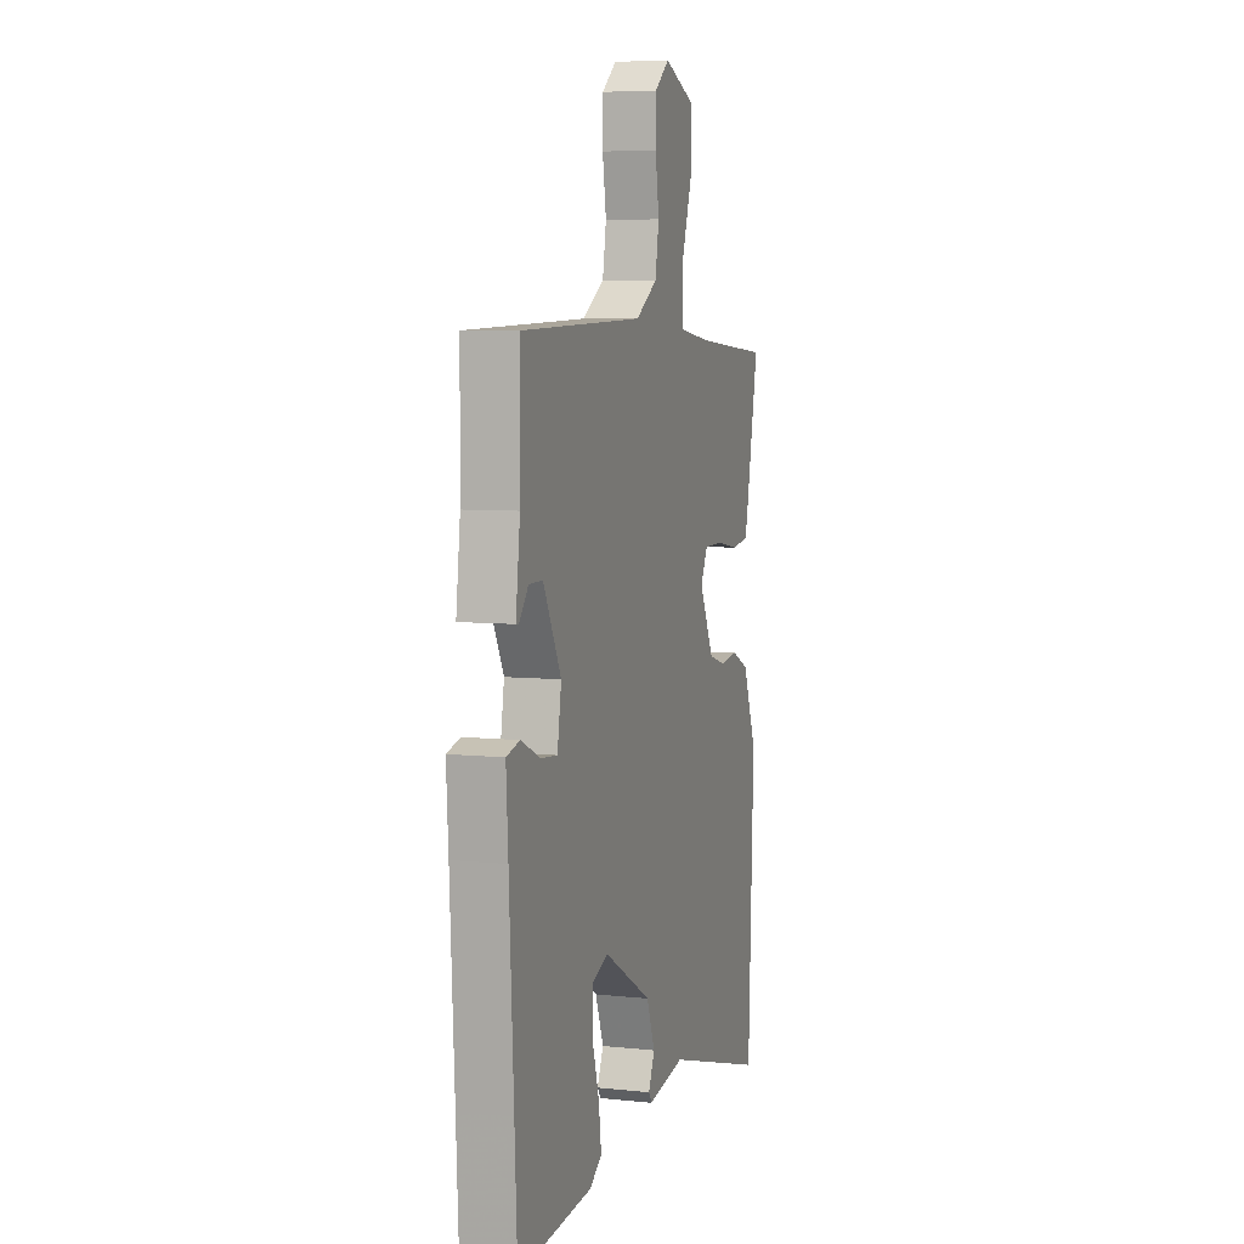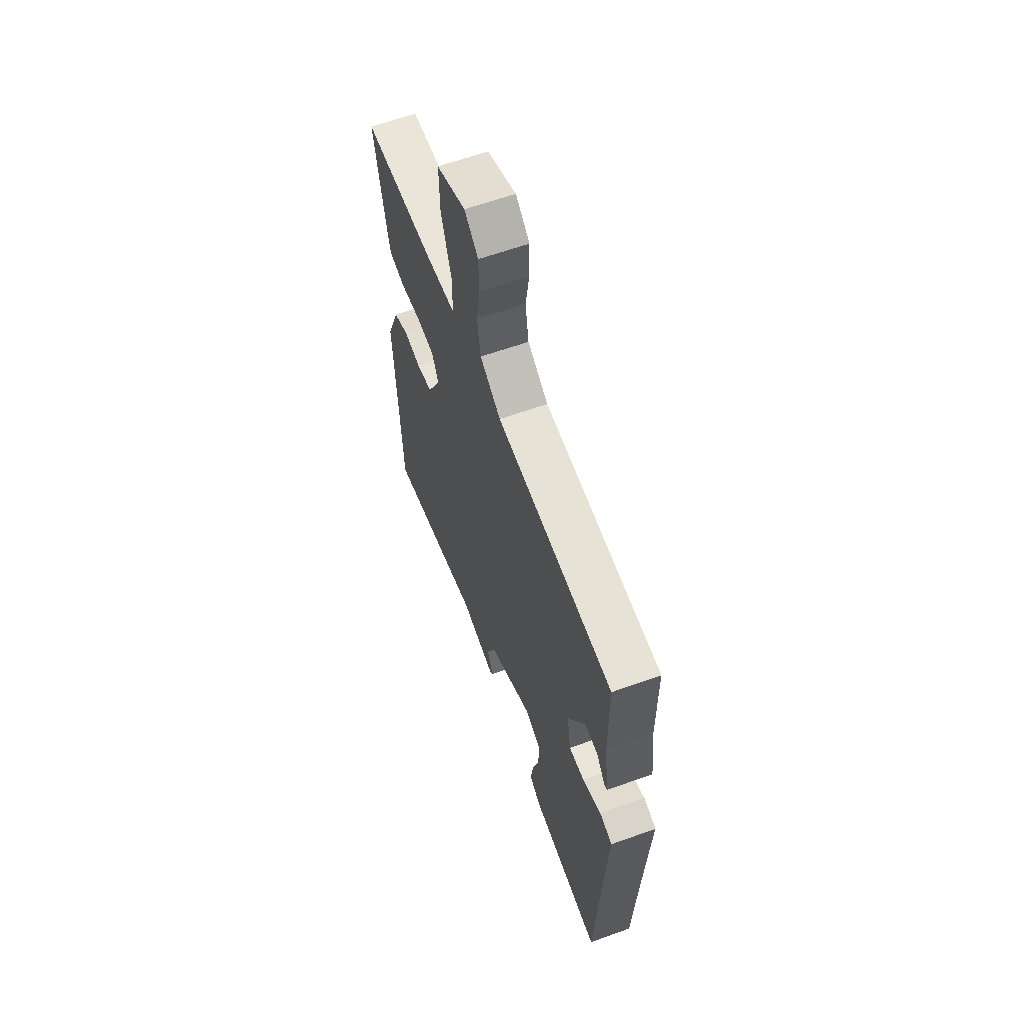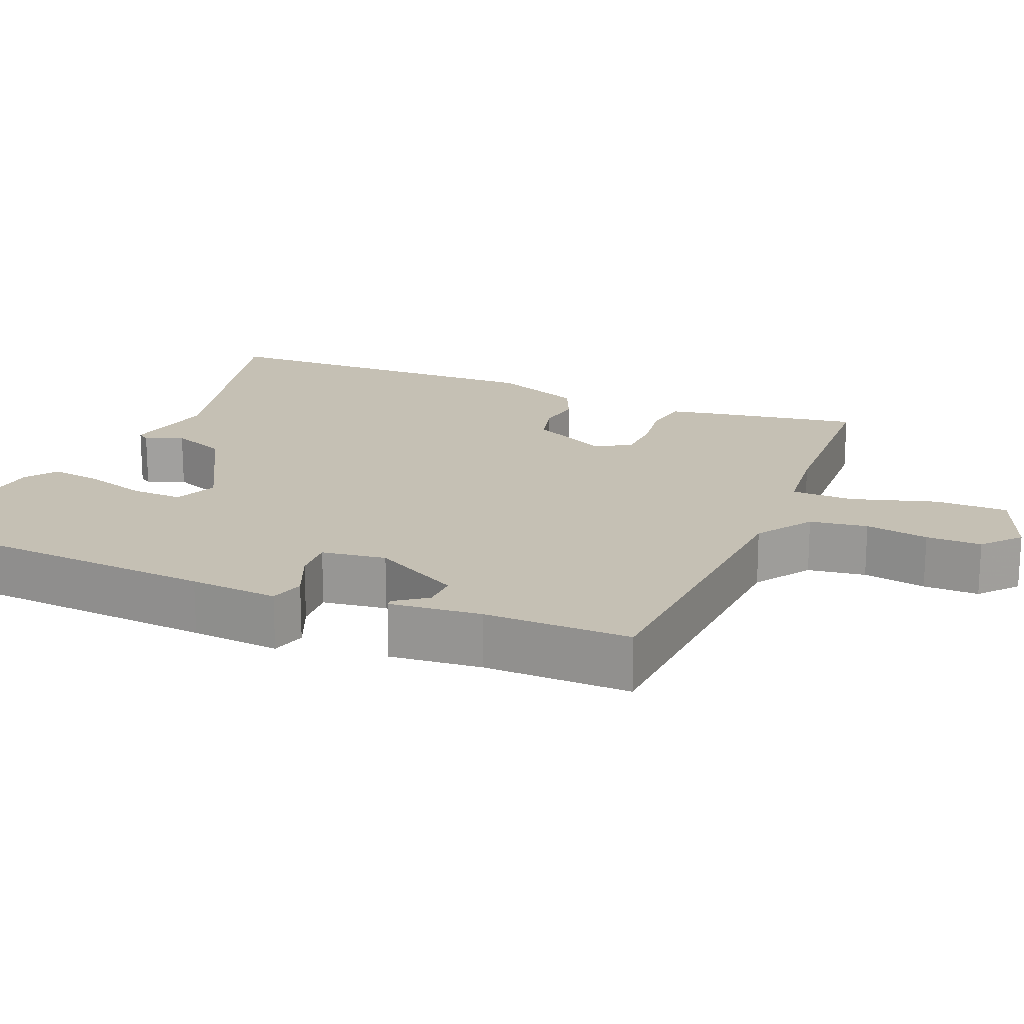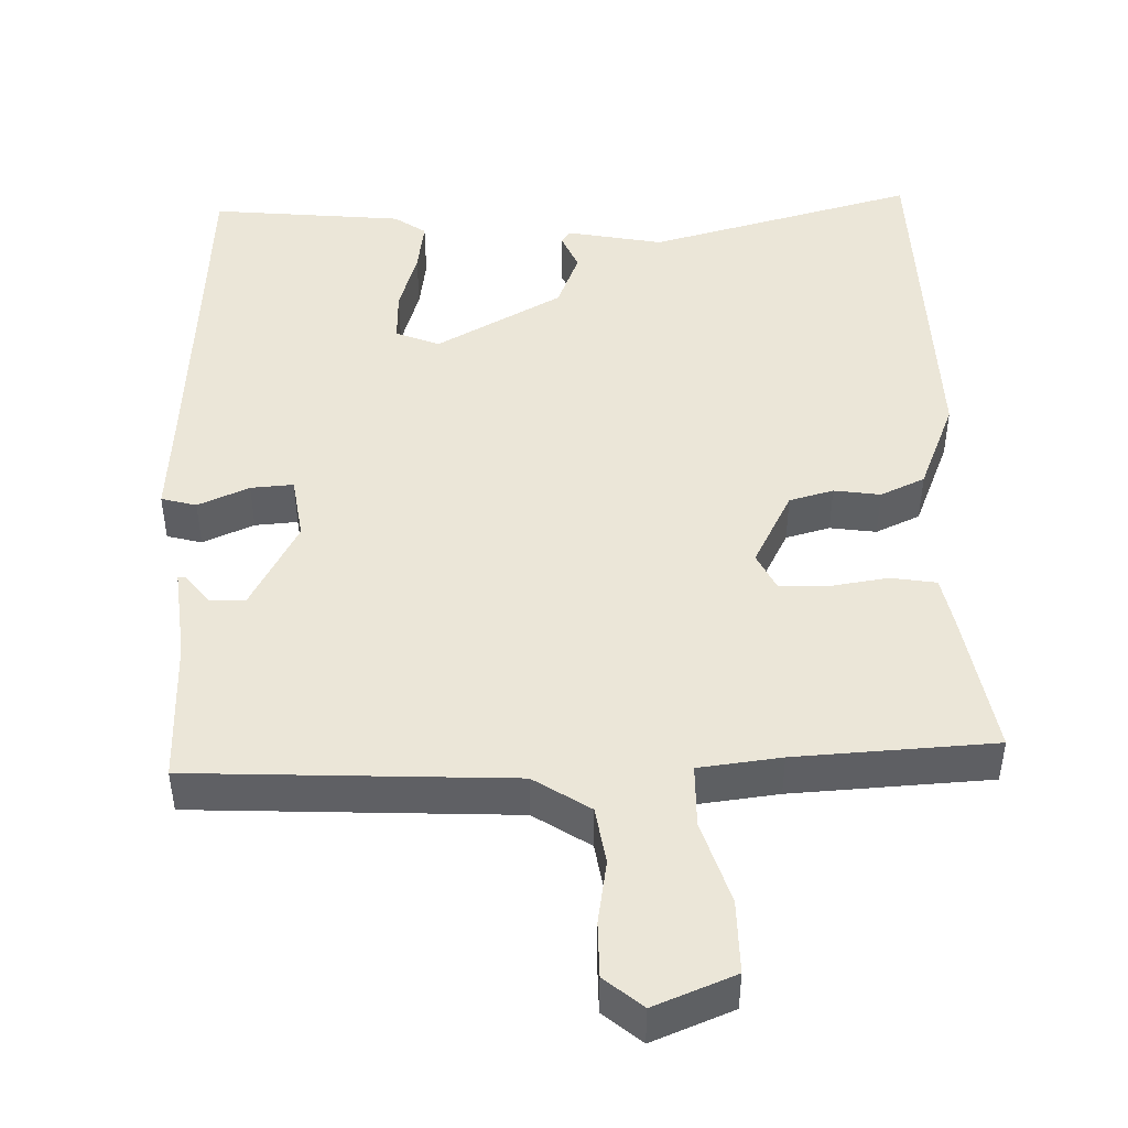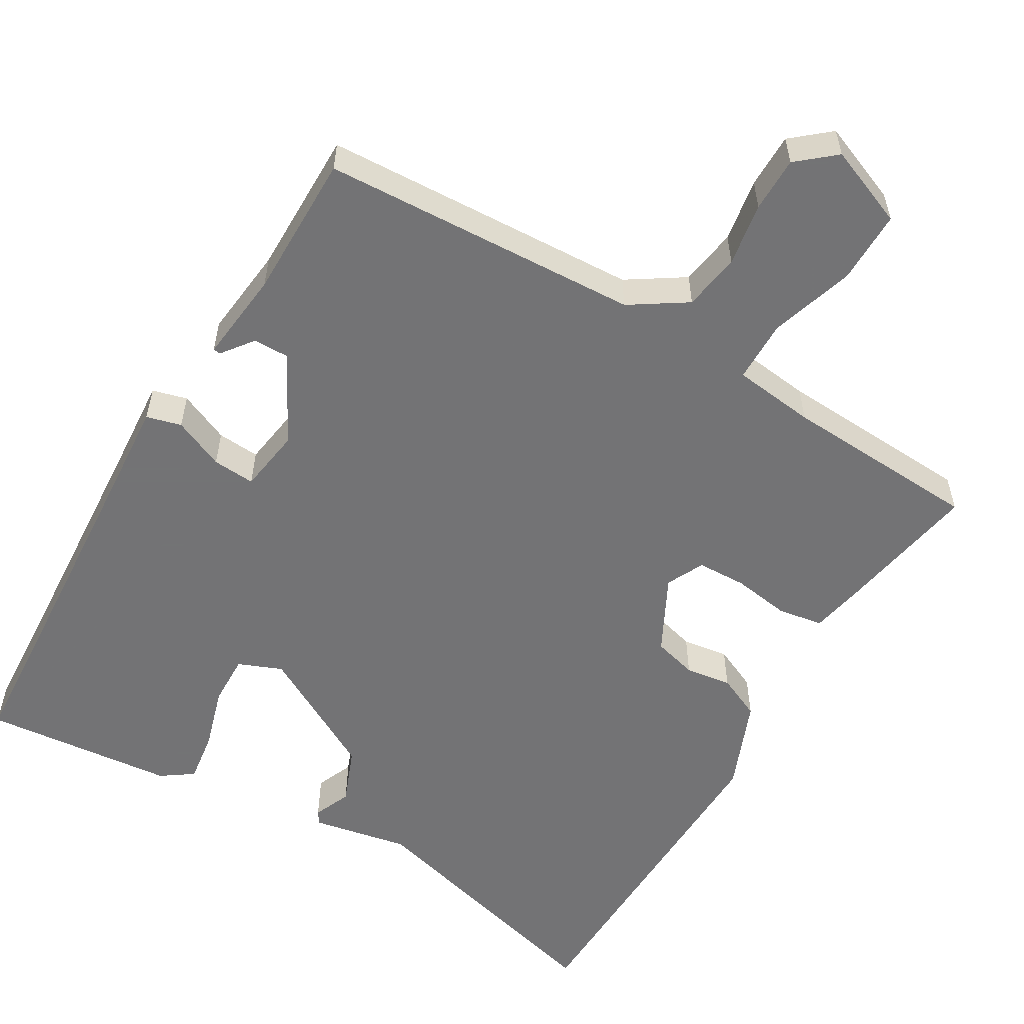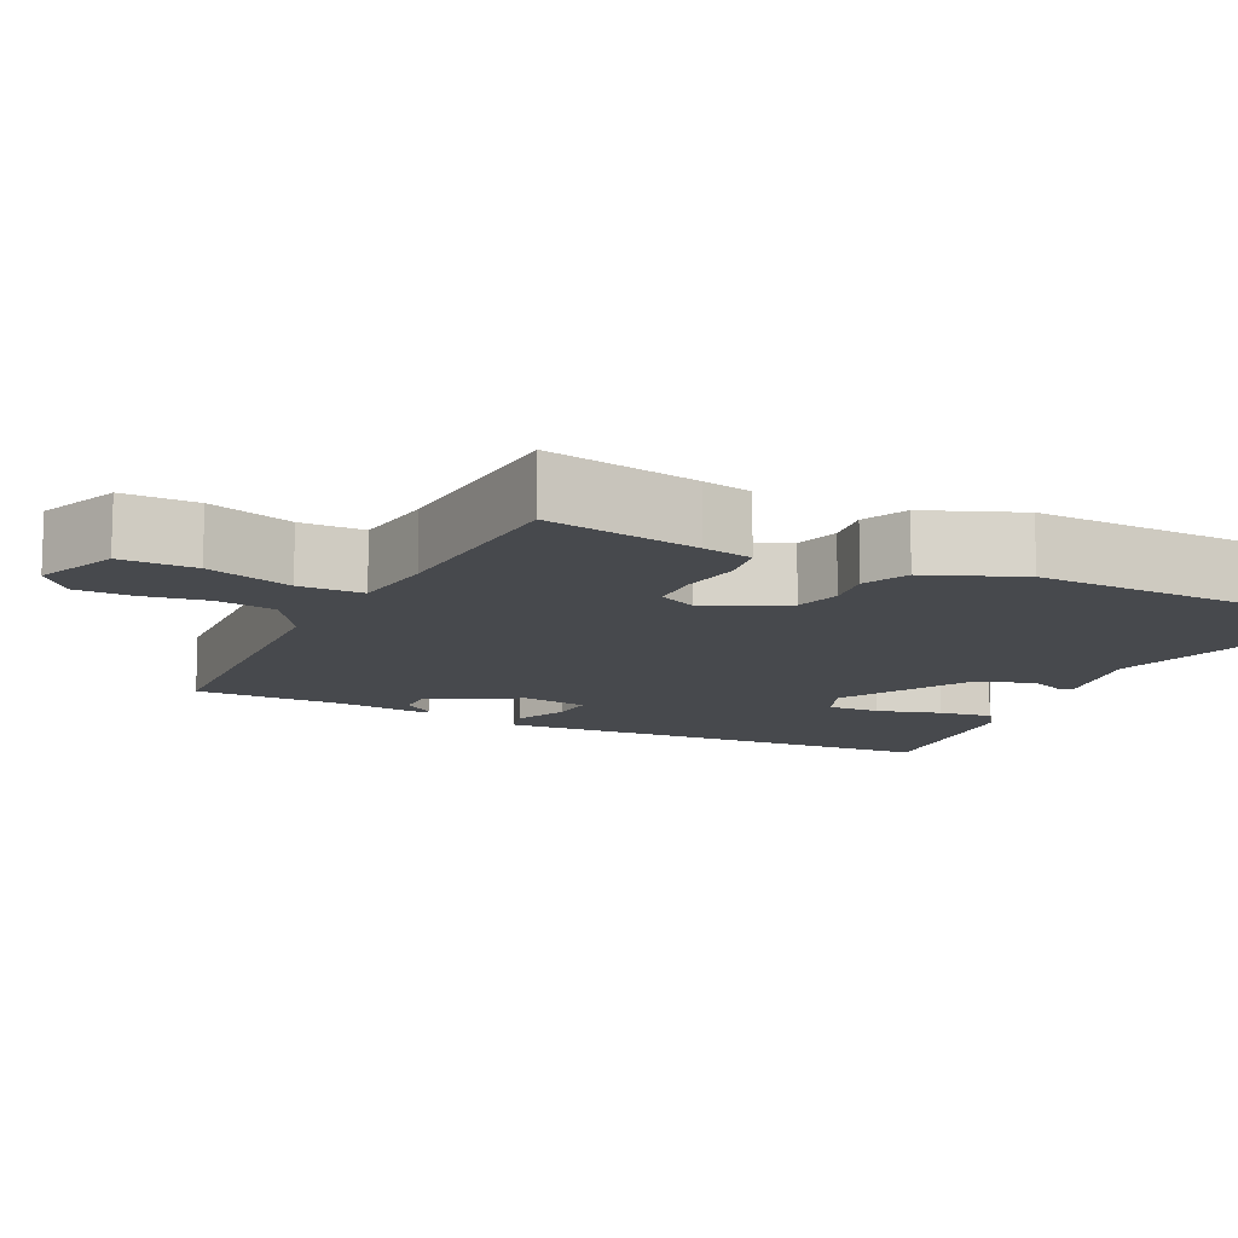
<metadata>
{"format":"obj","ext":"obj","renderer":"f3d","projection":"perspective","resolution":1024,"background":"white","views":[{"elev":6.3,"azim":-72.3,"up":"+Z"},{"elev":62.4,"azim":-110.0,"up":"+Z"},{"elev":18.2,"azim":-66.0,"up":"+Y"},{"elev":46.4,"azim":-0.8,"up":"+Y"},{"elev":-56.0,"azim":-29.7,"up":"+Y"},{"elev":-12.2,"azim":64.7,"up":"+Y"}]}
</metadata>
<code>
v 0.523 0.07 0.459
v 0.485 0.07 0.26
v 0.471 0.07 0.195
v 0.41 0.07 0.186
v 0.333 0.07 0.199
v 0.267 0.07 0.198
v 0.242 0.07 0.148
v 0.293 0.07 0.045
v 0.352 0.07 0.028
v 0.414 0.07 0.036
v 0.473 0.07 0.008
v 0.521 0.07 -0.116
v 0.502 0.07 -0.587
v 0.144 0.07 -0.484
v 0.014 0.07 -0.507
v 0.003 0.07 -0.49
v 0.025 0.07 -0.44
v -0.004 0.07 -0.364
v -0.171 0.07 -0.268
v -0.23 0.07 -0.291
v -0.229 0.07 -0.36
v -0.205 0.07 -0.444
v -0.196 0.07 -0.514
v -0.239 0.07 -0.543
v -0.497 0.07 -0.564
v -0.506 0.07 -0.377
v -0.521 0.07 -0.088
v -0.528 0.07 0.031
v -0.481 0.07 0.043
v -0.413 0.07 0.012
v -0.356 0.07 0.007
v -0.342 0.07 0.093
v -0.404 0.07 0.213
v -0.452 0.07 0.213
v -0.484 0.07 0.172
v -0.494 0.07 0.173
v -0.479 0.07 0.296
v -0.477 0.07 0.492
v -0.049 0.07 0.506
v 0.027 0.07 0.554
v 0.04 0.07 0.631
v 0.027 0.07 0.716
v 0.028 0.07 0.79
v 0.079 0.07 0.832
v 0.186 0.07 0.787
v 0.184 0.07 0.689
v 0.147 0.07 0.577
v 0.147 0.07 0.493
v 0.257 0.07 0.478
v 0.523 0 0.459
v 0.485 0 0.26
v 0.471 0 0.195
v 0.41 0 0.186
v 0.333 0 0.199
v 0.267 0 0.198
v 0.242 0 0.148
v 0.293 0 0.045
v 0.352 0 0.028
v 0.414 0 0.036
v 0.473 0 0.008
v 0.521 0 -0.116
v 0.502 0 -0.587
v 0.144 0 -0.484
v 0.014 0 -0.507
v 0.003 0 -0.49
v 0.025 0 -0.44
v -0.004 0 -0.364
v -0.171 0 -0.268
v -0.23 0 -0.291
v -0.229 0 -0.36
v -0.205 0 -0.444
v -0.196 0 -0.514
v -0.239 0 -0.543
v -0.497 0 -0.564
v -0.506 0 -0.377
v -0.521 0 -0.088
v -0.528 0 0.031
v -0.481 0 0.043
v -0.413 0 0.012
v -0.356 0 0.007
v -0.342 0 0.093
v -0.404 0 0.213
v -0.452 0 0.213
v -0.484 0 0.172
v -0.494 0 0.173
v -0.479 0 0.296
v -0.477 0 0.492
v -0.049 0 0.506
v 0.027 0 0.554
v 0.04 0 0.631
v 0.027 0 0.716
v 0.028 0 0.79
v 0.079 0 0.832
v 0.186 0 0.787
v 0.184 0 0.689
v 0.147 0 0.577
v 0.147 0 0.493
v 0.257 0 0.478
f 44 45 46 47
f 44 47 48
f 41 42 43 44
f 40 41 44 48
f 39 40 48
f 37 38 39 48
f 34 35 36 37
f 33 34 37 48
f 32 33 48 49
f 27 28 29 30
f 26 27 30 31
f 25 26 31
f 24 25 31
f 21 22 23 24
f 20 21 24 31
f 19 20 31 32
f 14 15 16 17
f 14 17 18
f 13 14 18
f 9 10 11 12
f 8 9 12 13
f 7 8 13 18
f 2 3 4 5
f 2 5 6
f 1 2 6
f 49 1 6
f 32 49 6 7
f 7 18 19 32
f 96 95 94 93
f 97 96 93
f 93 92 91 90
f 97 93 90 89
f 97 89 88
f 97 88 87 86
f 86 85 84 83
f 97 86 83 82
f 98 97 82 81
f 79 78 77 76
f 80 79 76 75
f 80 75 74
f 80 74 73
f 73 72 71 70
f 80 73 70 69
f 81 80 69 68
f 66 65 64 63
f 67 66 63
f 67 63 62
f 61 60 59 58
f 62 61 58 57
f 67 62 57 56
f 54 53 52 51
f 55 54 51
f 55 51 50
f 55 50 98
f 56 55 98 81
f 81 68 67 56
f 1 50 51 2
f 2 51 52 3
f 3 52 53 4
f 4 53 54 5
f 5 54 55 6
f 6 55 56 7
f 7 56 57 8
f 8 57 58 9
f 9 58 59 10
f 10 59 60 11
f 11 60 61 12
f 12 61 62 13
f 13 62 63 14
f 14 63 64 15
f 15 64 65 16
f 16 65 66 17
f 17 66 67 18
f 18 67 68 19
f 19 68 69 20
f 20 69 70 21
f 21 70 71 22
f 22 71 72 23
f 23 72 73 24
f 24 73 74 25
f 25 74 75 26
f 26 75 76 27
f 27 76 77 28
f 28 77 78 29
f 29 78 79 30
f 30 79 80 31
f 31 80 81 32
f 32 81 82 33
f 33 82 83 34
f 34 83 84 35
f 35 84 85 36
f 36 85 86 37
f 37 86 87 38
f 38 87 88 39
f 39 88 89 40
f 40 89 90 41
f 41 90 91 42
f 42 91 92 43
f 43 92 93 44
f 44 93 94 45
f 45 94 95 46
f 46 95 96 47
f 47 96 97 48
f 48 97 98 49
f 49 98 50 1

</code>
